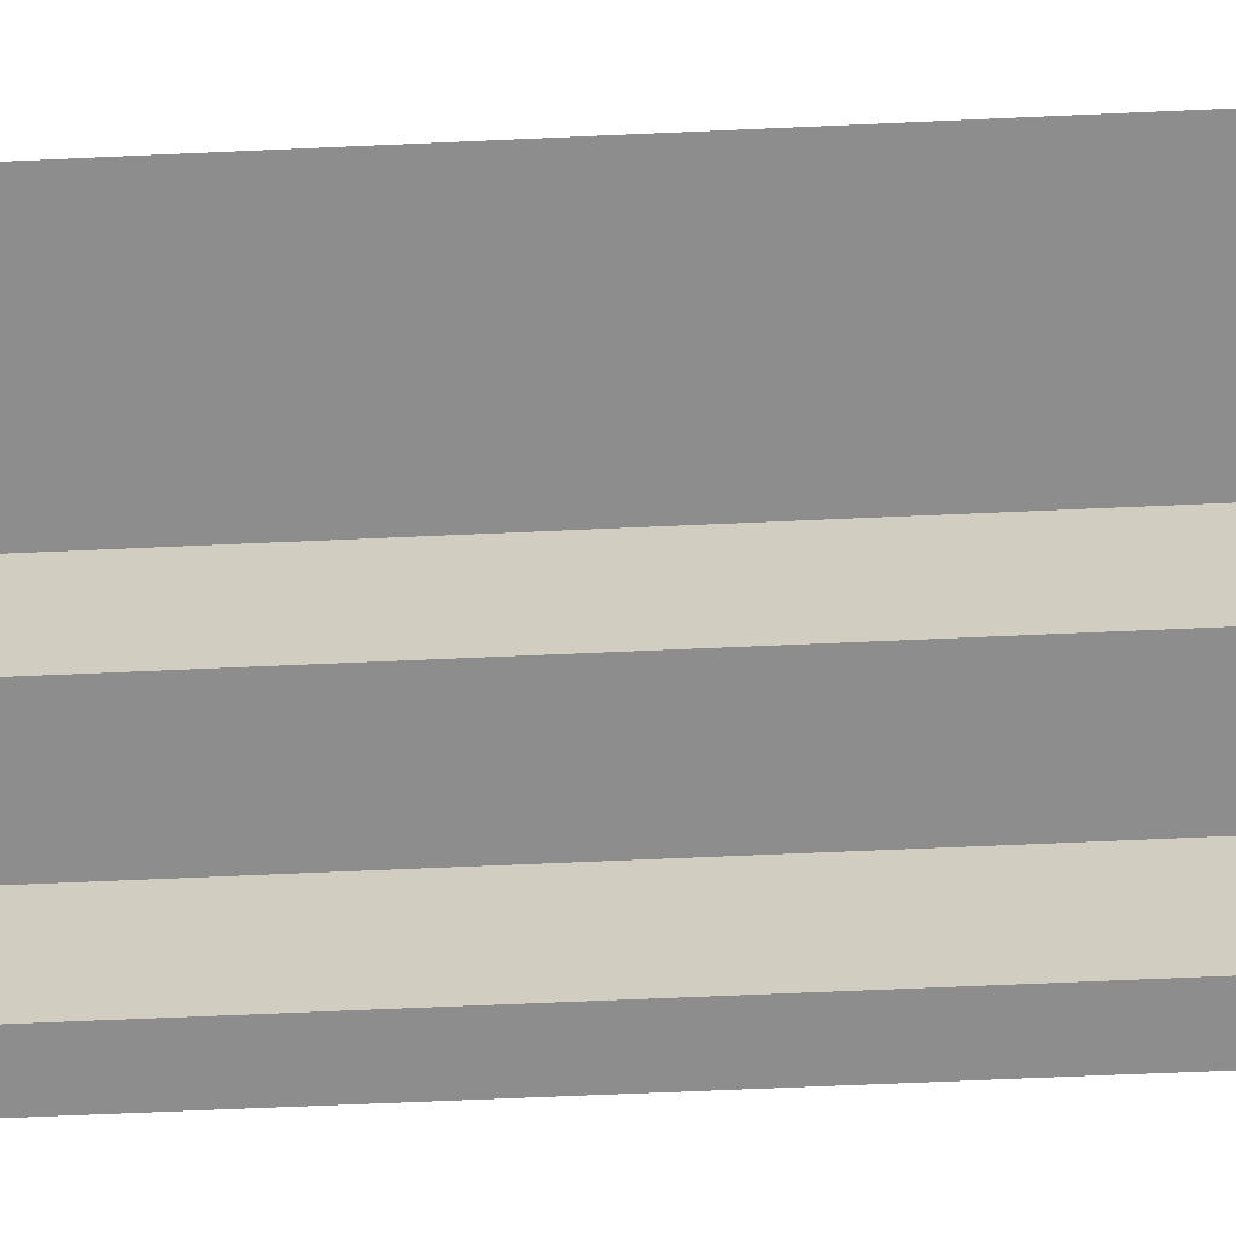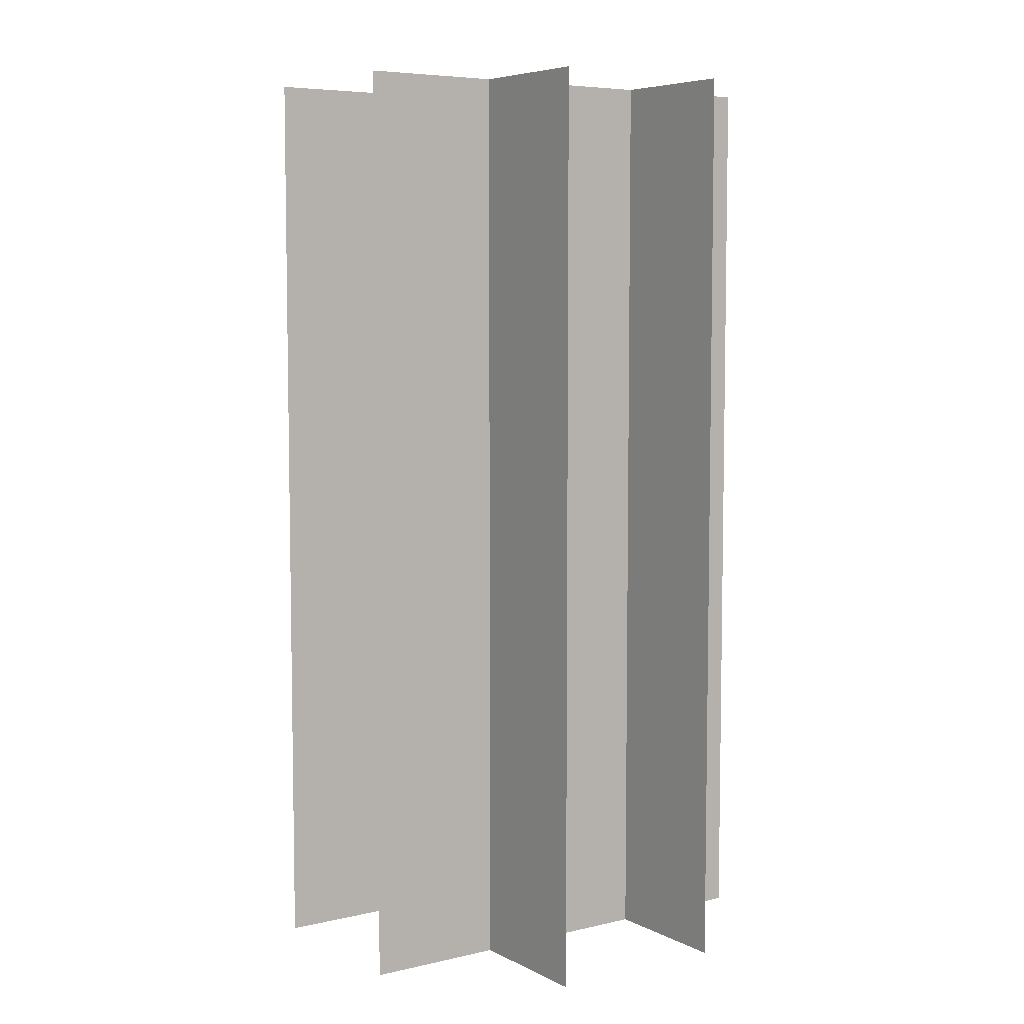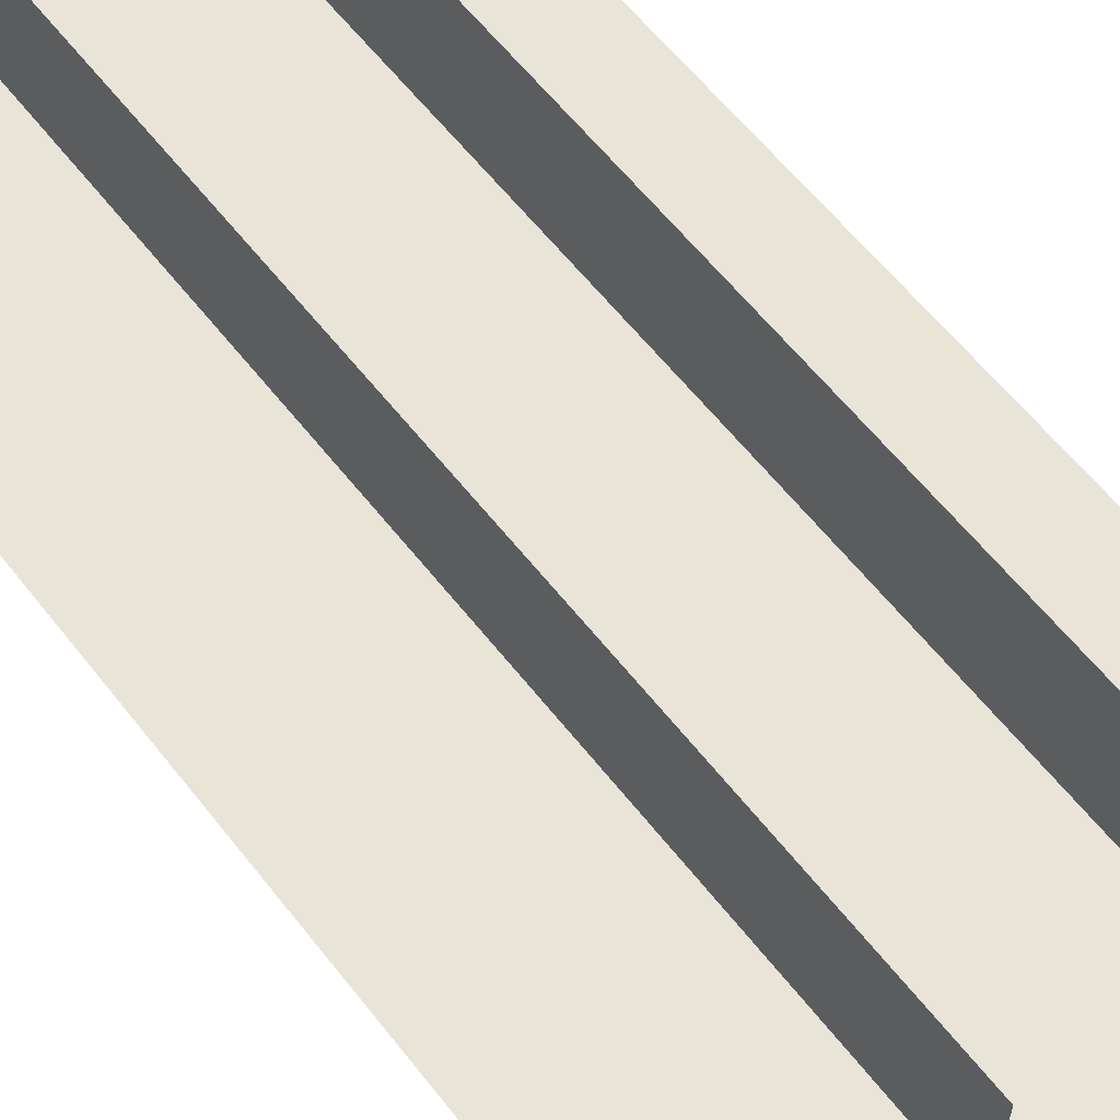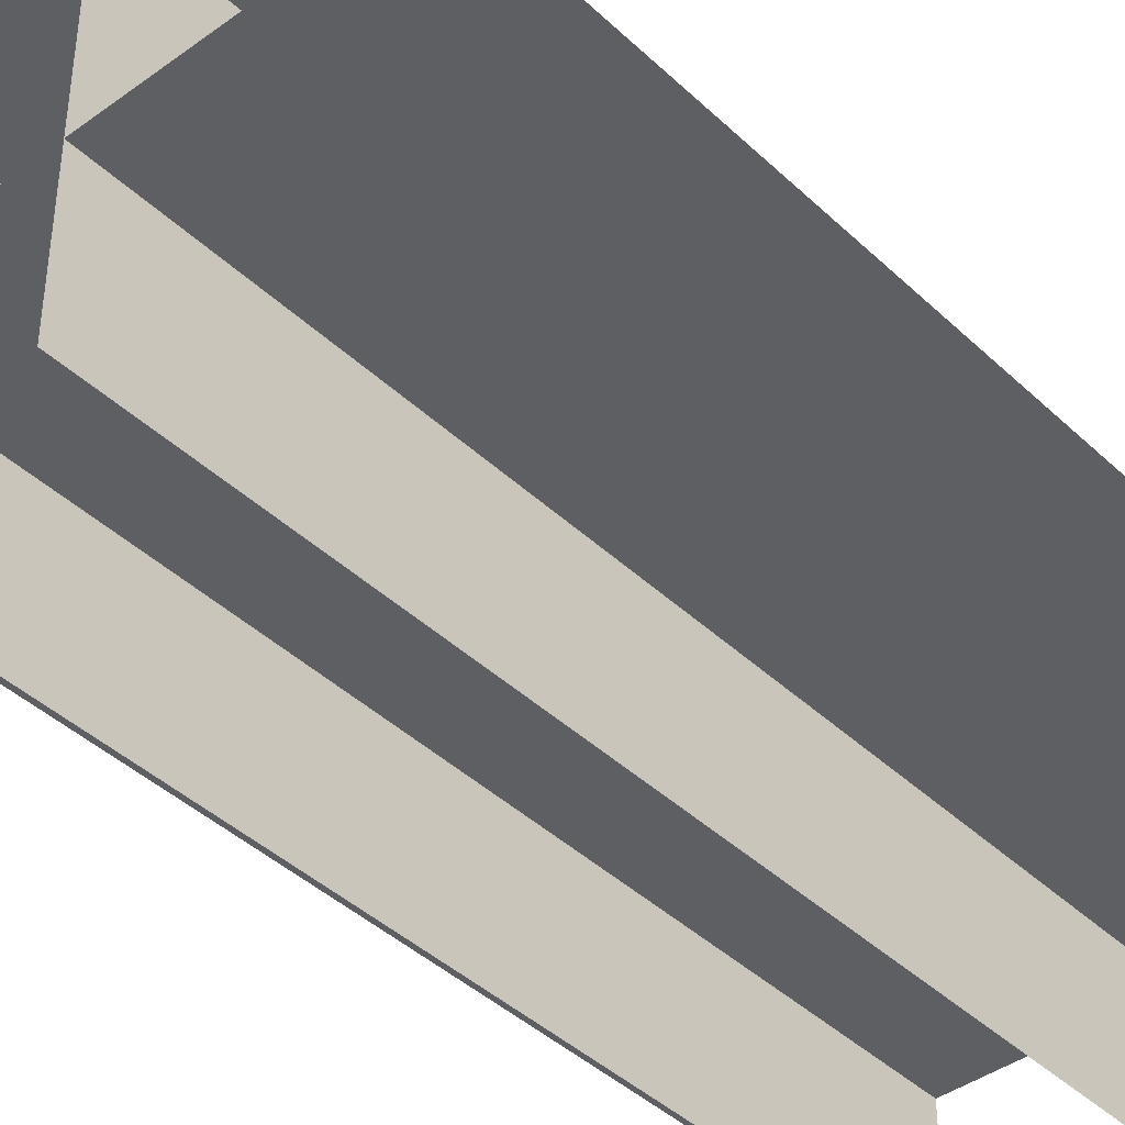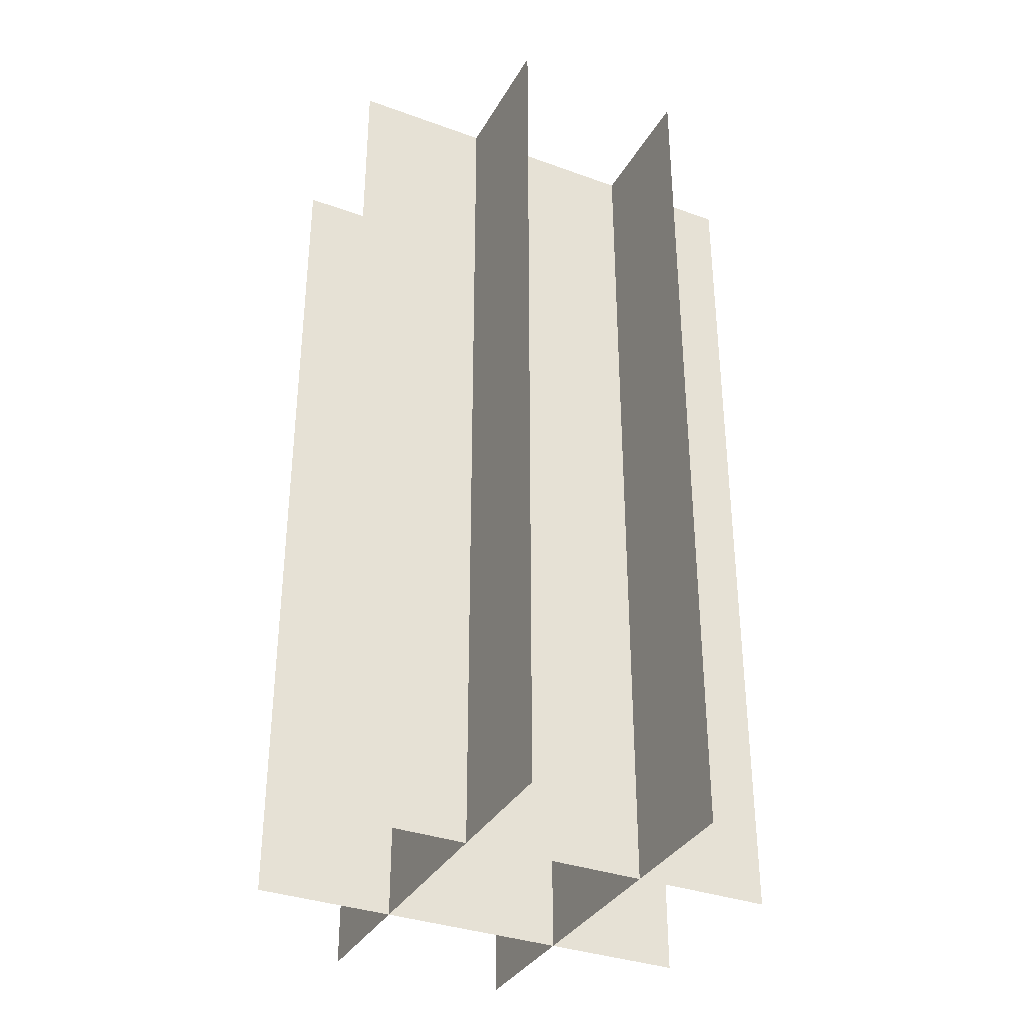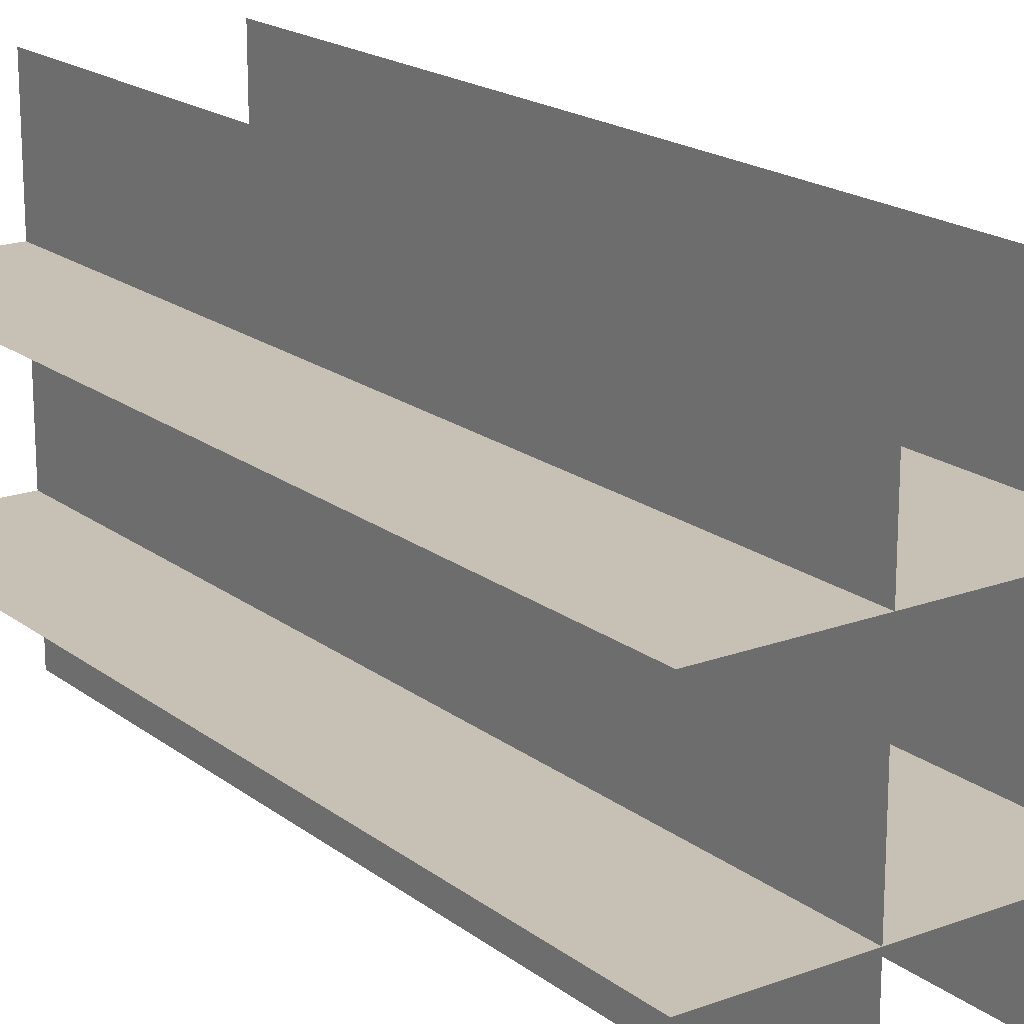
<metadata>
{"format":"obj","ext":"obj","renderer":"f3d","projection":"perspective","resolution":1024,"background":"white","views":[{"elev":-64.6,"azim":92.6,"up":"+Z"},{"elev":6.3,"azim":-34.6,"up":"+Y"},{"elev":60.6,"azim":-37.9,"up":"+Z"},{"elev":-41.5,"azim":-138.6,"up":"+Z"},{"elev":-34.8,"azim":64.1,"up":"+Y"},{"elev":18.6,"azim":-35.3,"up":"+Z"}]}
</metadata>
<code>
o Плоскость.001
v -0.5 -0.5 -0.2
v 0.5 -0.5 -0.2
v -0.5 1.5 -0.2
v 0.5 1.5 -0.2
v 0.2 -0.5 0.5
v 0.2 -0.5 -0.5
v 0.2 1.5 0.5
v 0.2 1.5 -0.5
v -0.5 -0.5 0.2
v 0.5 -0.5 0.2
v -0.5 1.5 0.2
v 0.5 1.5 0.2
v -0.2 -0.5 0.5
v -0.2 -0.5 -0.5
v -0.2 1.5 0.5
v -0.2 1.5 -0.5
f 1 2 4 3
f 5 6 8 7
f 9 10 12 11
f 13 14 16 15

</code>
